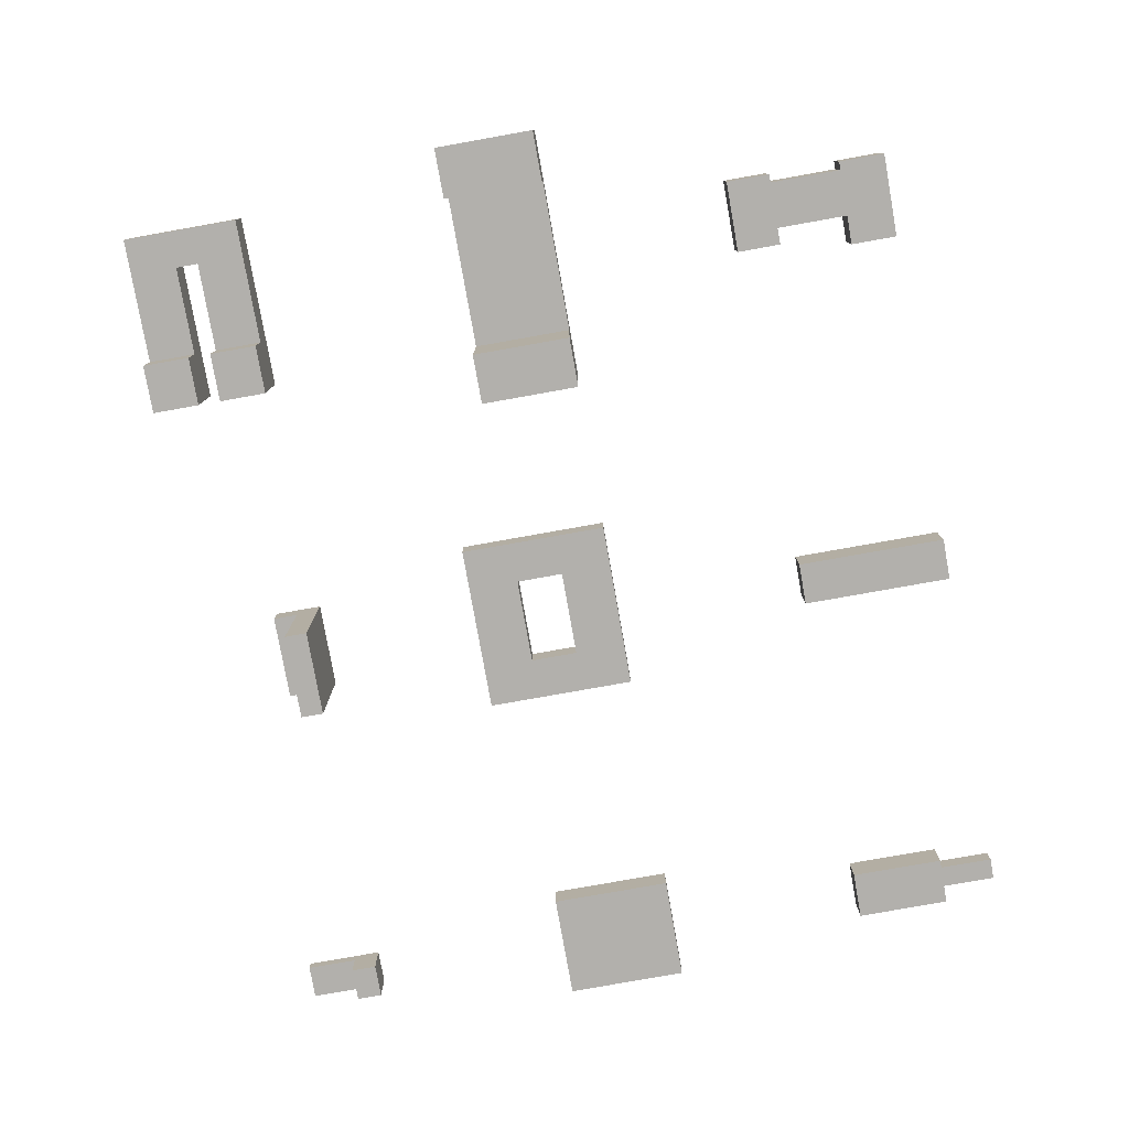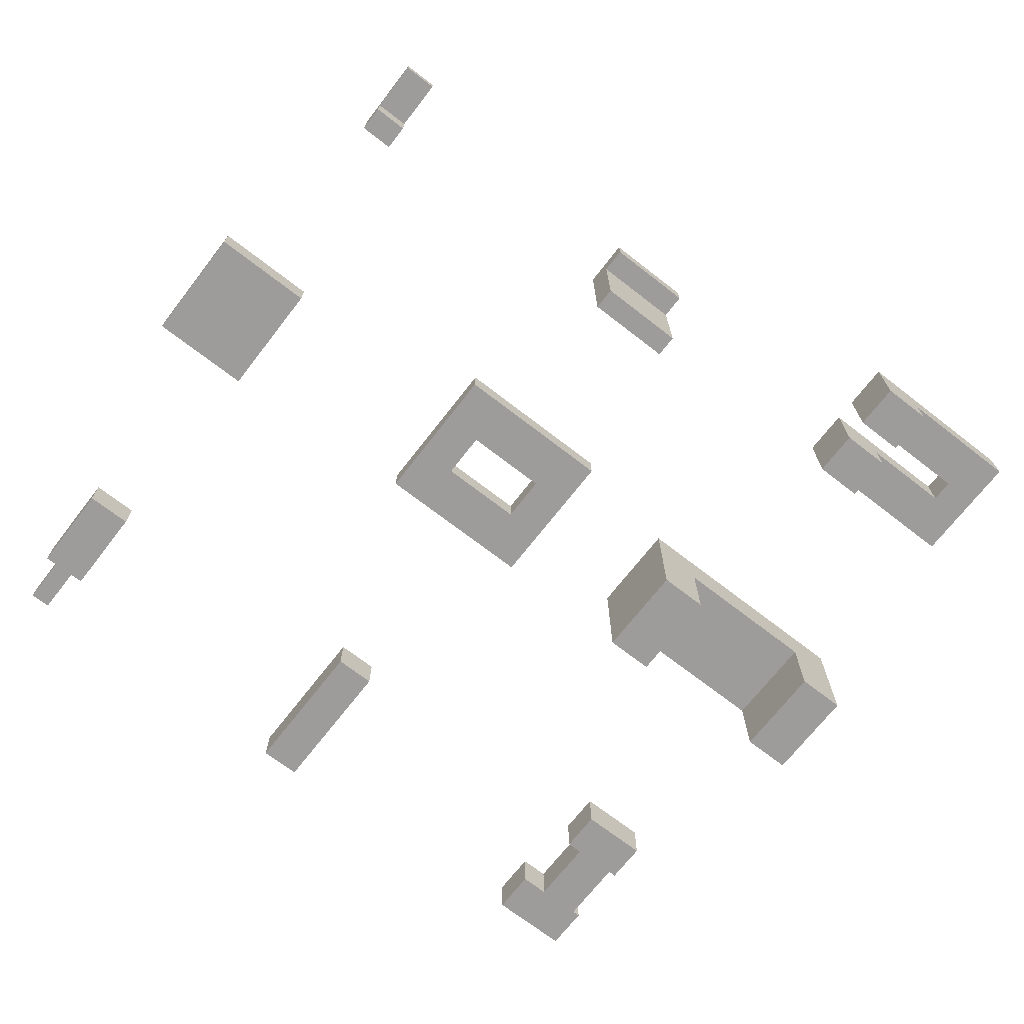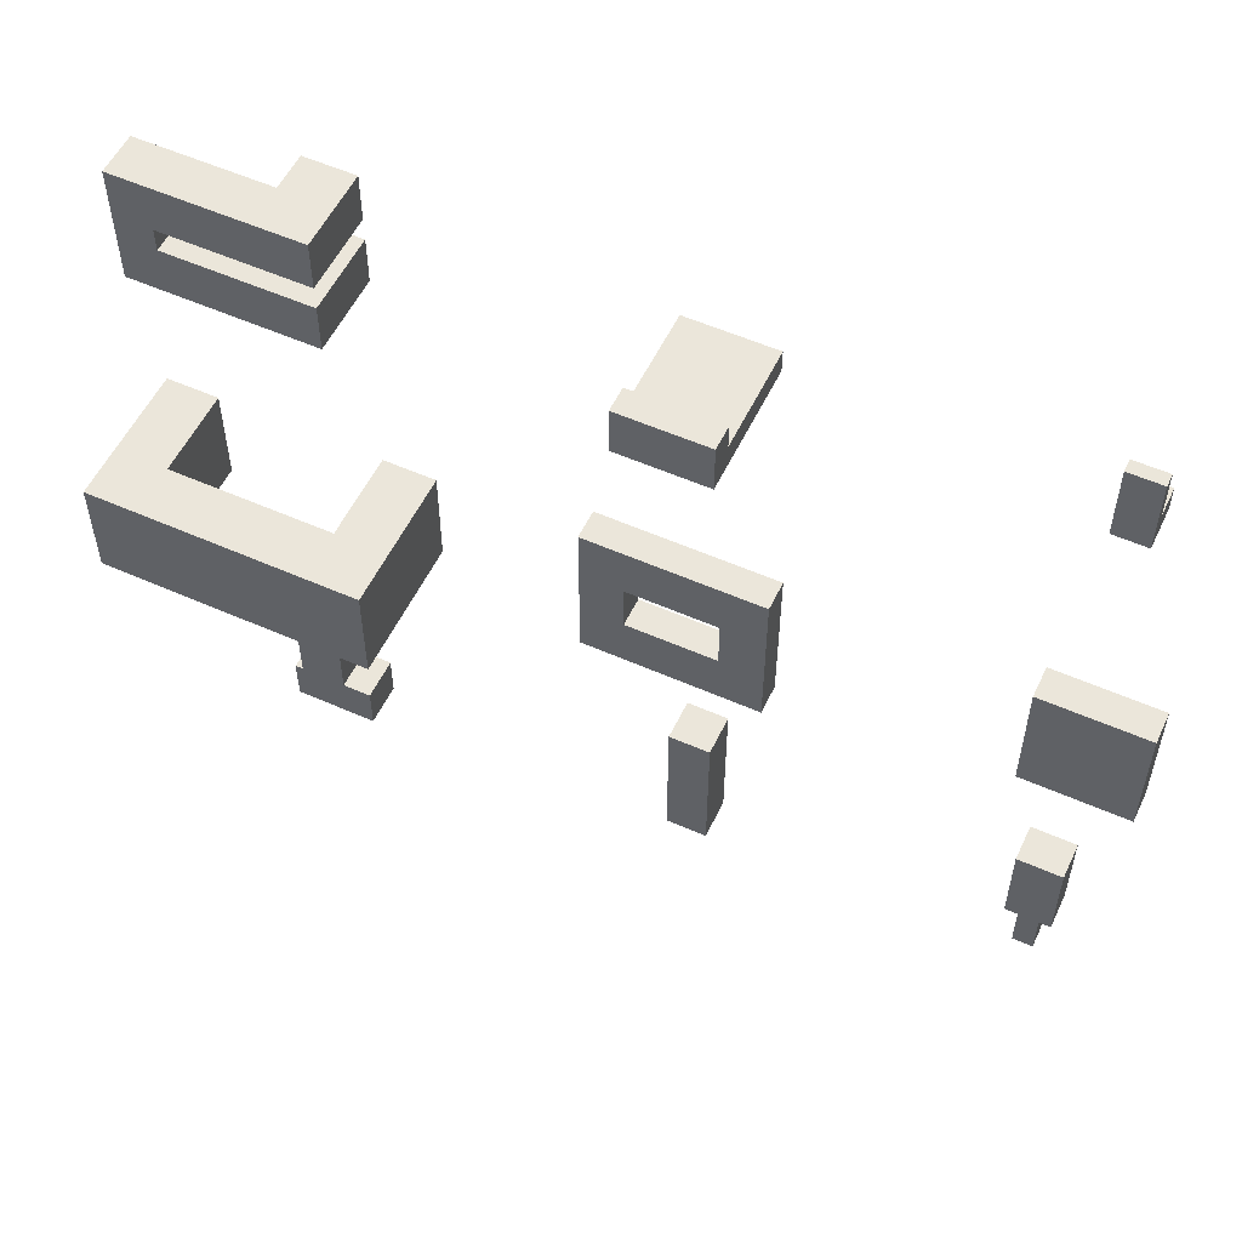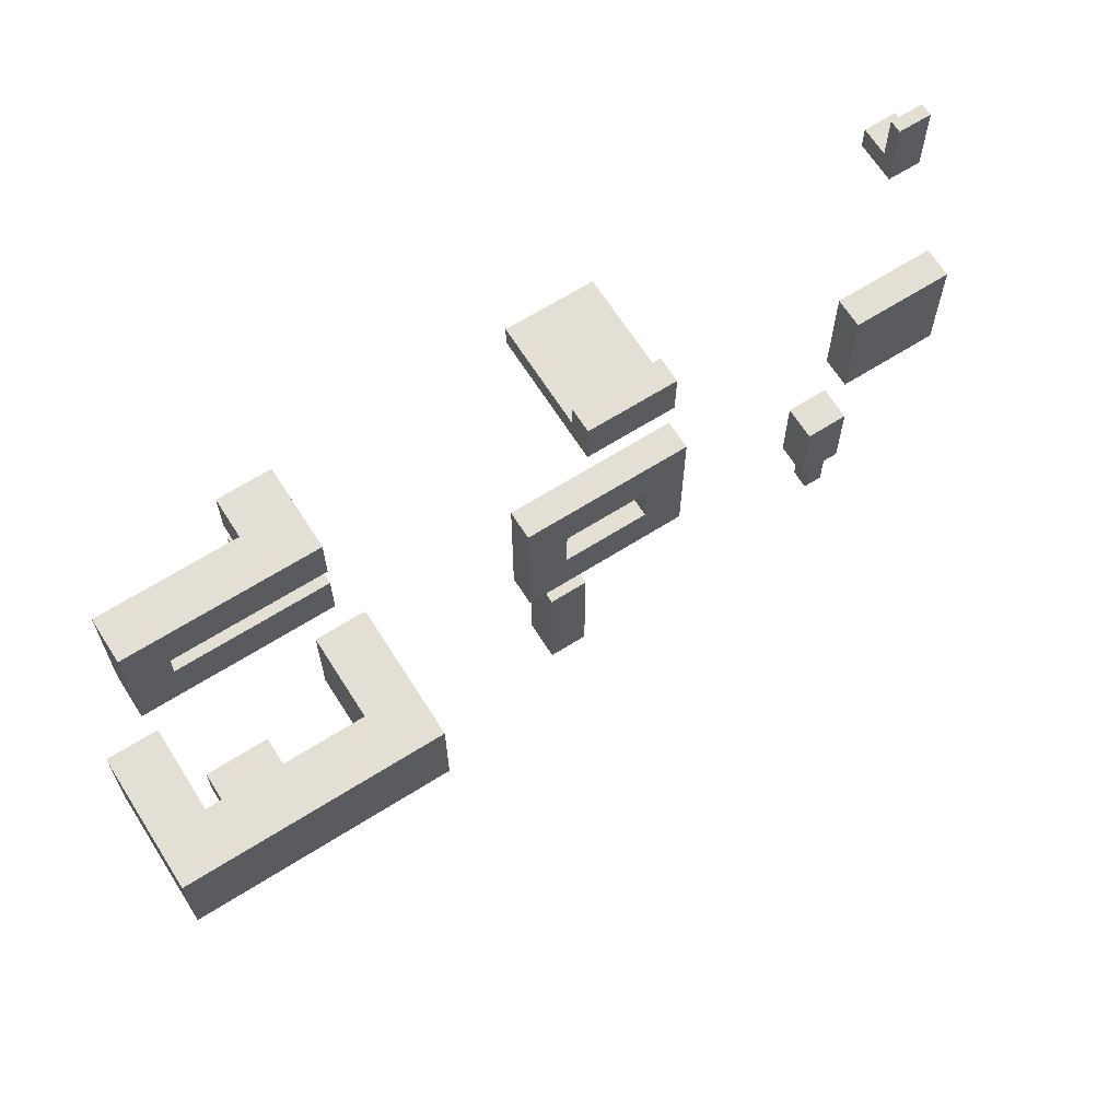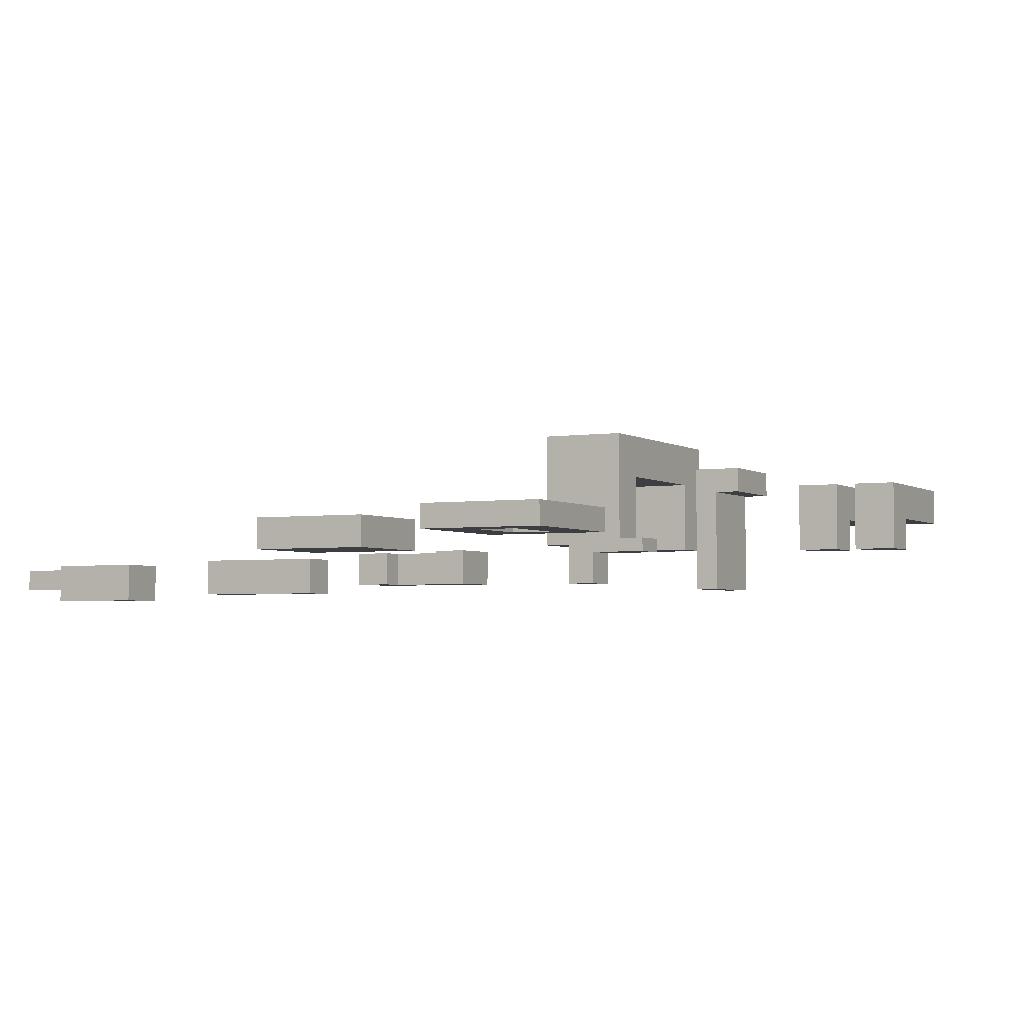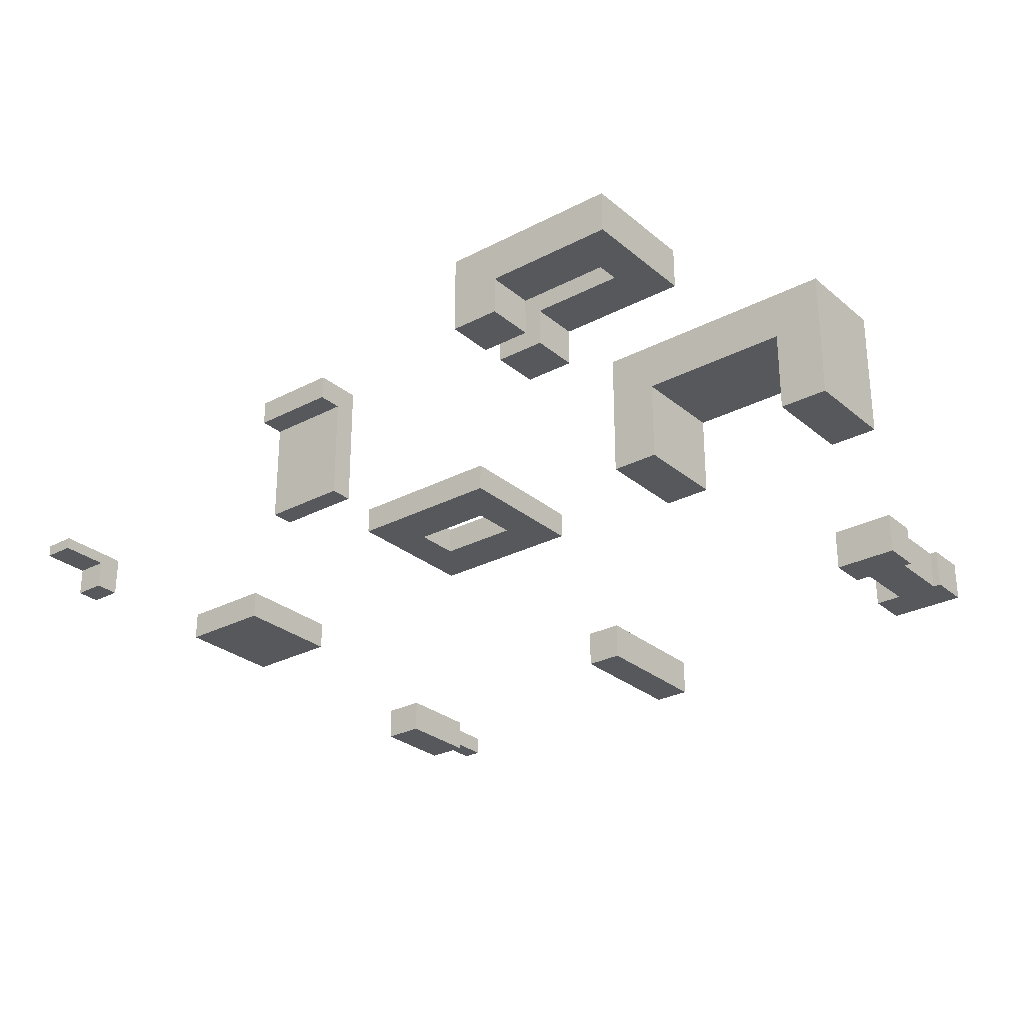
<metadata>
{"format":"obj","ext":"obj","renderer":"f3d","projection":"perspective","resolution":1024,"background":"white","views":[{"elev":-78.7,"azim":-79.9,"up":"+Z"},{"elev":-70.2,"azim":142.2,"up":"+Z"},{"elev":54.9,"azim":25.2,"up":"+Y"},{"elev":66.3,"azim":-32.3,"up":"+Y"},{"elev":-3.3,"azim":117.4,"up":"+Z"},{"elev":-28.0,"azim":-141.4,"up":"+Z"}]}
</metadata>
<code>
v -8.589 0 1.089
v -8.589 3.92 1.089
v -8.589 0 0
v -8.589 3.92 0
v -9.678 0 0
v -9.678 3.92 0
v -9.678 0 1.089
v -9.678 3.92 1.089
f 2 1 3
f 4 3 5
f 6 5 7
f 8 7 1
f 3 1 7
f 8 2 4
f 2 3 4
f 4 5 6
f 6 7 8
f 8 1 2
f 3 7 5
f 8 4 6
v -18.17 3.049 1.681
v -18.17 4.181 1.681
v -18.17 3.049 0.4832
v -18.17 4.181 0.4832
v -20.02 3.049 0.4832
v -20.02 4.181 0.4832
v -18.6 3.049 0.4832
v -19.8 3.049 0.4832
v -20.02 3.049 1.681
v -20.02 4.181 1.681
v -19.8 3.049 1.615
v -18.6 3.049 1.615
v -20.02 0 1.615
v -20.02 0 0.4832
v -20.02 1.198 1.615
v -20.02 1.198 0.4832
v -19.8 1.198 1.615
v -19.8 1.198 0.4832
v -17.84 1.198 1.615
v -17.84 1.198 0.4832
v -17.84 0 1.615
v -17.84 0 0.4832
v -18.6 1.198 1.615
v -18.6 1.198 0.4832
f 10 9 11
f 12 11 15
f 14 12 15
f 14 16 13
f 14 13 17
f 18 17 9
f 17 19 20
f 9 20 11
f 13 19 17
f 19 13 16
f 18 10 12
f 22 21 23
f 24 23 25
f 28 27 29
f 30 29 21
f 29 31 21
f 23 21 25
f 29 27 31
f 30 22 32
f 24 26 22
f 30 32 28
f 26 25 19
f 15 20 31
f 20 19 25
f 15 32 26
f 32 31 27
f 10 11 12
f 14 15 16
f 14 17 18
f 18 9 10
f 17 20 9
f 20 15 11
f 18 12 14
f 22 23 24
f 24 25 26
f 28 29 30
f 30 21 22
f 31 25 21
f 22 26 32
f 26 19 16
f 15 31 32
f 20 25 31
f 15 26 16
f 32 27 28
v 1.622 8.964 1.771
v 1.622 12.12 1.771
v 1.622 8.964 0.9483
v 1.622 12.12 0.9483
v -1.097 8.964 0.9483
v -1.097 12.12 0.9483
v -1.097 8.964 1.771
v -1.097 12.12 1.771
f 34 33 35
f 36 35 37
f 38 37 39
f 40 39 33
f 39 37 35
f 40 34 36
f 34 35 36
f 36 37 38
f 38 39 40
f 40 33 34
f 39 35 33
f 40 36 38
v -6.8 11.58 2.614
v -6.8 12.93 2.614
v -6.8 11.58 1.851
v -6.8 12.93 1.851
v -6.8 11.67 1.851
v -6.8 11.67 2.614
v -7.889 11.58 2.614
v -10.18 11.58 2.614
v -7.889 11.58 1.851
v -10.18 11.58 1.851
v -11.26 12.93 2.614
v -11.26 12.93 1.851
v -10.18 10.32 2.614
v -10.18 10.32 1.851
v -7.889 10.32 1.851
v -7.889 10.32 2.614
v -6.8 8.964 2.614
v -6.8 10.32 2.614
v -6.8 8.964 1.851
v -6.8 10.32 1.851
v -11.26 8.964 1.851
v -11.26 10.32 1.851
v -11.26 8.964 2.614
v -11.26 10.32 2.614
v -11.26 11.58 1.851
v -11.26 11.67 1.851
v -11.26 11.58 2.614
v -11.26 11.67 2.614
f 46 41 43
f 42 46 45
f 48 50 49
f 51 42 44
f 48 53 54
f 49 55 56
f 58 57 59
f 60 59 55
f 54 55 61
f 62 54 61
f 62 61 63
f 64 63 53
f 63 57 56
f 58 56 57
f 63 61 59
f 53 56 55
f 45 43 49
f 49 44 45
f 52 44 49
f 66 50 65
f 50 66 52
f 66 65 67
f 52 66 68
f 68 67 48
f 48 51 68
f 48 47 51
f 46 47 41
f 47 46 42
f 50 54 62
f 65 62 64
f 67 64 53
f 41 58 60
f 43 60 55
f 47 56 58
f 46 43 45
f 42 45 44
f 48 49 47
f 51 44 52
f 48 54 50
f 49 56 47
f 58 59 60
f 55 59 61
f 62 63 64
f 63 56 53
f 63 59 57
f 53 55 54
f 52 49 50
f 66 67 68
f 52 68 51
f 47 42 51
f 50 62 65
f 65 64 67
f 67 53 48
f 41 60 43
f 43 55 49
f 47 58 41
v -15.26 8.964 3.948
v -15.26 11.63 3.948
v -15.26 8.964 1.661
v -15.26 11.63 1.661
v -16.62 8.964 1.661
v -16.62 11.63 1.661
v -16.62 8.964 3.948
v -16.62 11.63 3.948
v -20.86 8.964 3.948
v -20.86 11.63 3.948
v -20.86 8.964 1.661
v -20.86 11.63 1.661
v -22.23 8.964 1.661
v -22.23 11.63 1.661
v -22.23 8.964 3.948
v -22.23 11.63 3.948
v -22.23 8.964 5.309
v -22.23 11.63 5.309
v -15.26 8.964 5.309
v -15.26 11.63 5.309
f 70 69 71
f 72 71 73
f 74 73 75
f 75 73 71
f 76 70 72
f 78 77 79
f 80 79 81
f 82 81 83
f 83 81 79
f 84 78 80
f 84 83 85
f 86 85 87
f 88 87 69
f 87 75 69
f 75 87 77
f 85 83 77
f 88 70 76
f 76 78 88
f 86 78 84
f 76 75 77
f 70 71 72
f 72 73 74
f 74 75 76
f 75 71 69
f 76 72 74
f 78 79 80
f 80 81 82
f 82 83 84
f 83 79 77
f 84 80 82
f 84 85 86
f 86 87 88
f 88 69 70
f 87 85 77
f 78 86 88
f 76 77 78
v 0.4086 17.35 0.7623
v 0.4086 18 0.7623
v 0.4086 17.35 0
v 0.4086 18 0
v -0.4459 17.35 0
v -0.4459 18 0
v -0.4459 17.35 0.7623
v -0.4459 18 0.7623
v 0.4086 17.35 1.089
v 0.4086 19.31 1.089
v 0.4086 19.31 0.7623
v -0.4459 19.31 0.7623
v -0.4459 17.35 1.089
v -0.4459 19.31 1.089
f 90 89 91
f 92 91 93
f 94 93 95
f 95 93 91
f 96 90 92
f 98 97 90
f 97 89 90
f 101 96 95
f 100 96 102
f 101 102 96
f 102 101 97
f 101 95 89
f 102 98 99
f 99 90 96
f 90 91 92
f 92 93 94
f 94 95 96
f 95 91 89
f 96 92 94
f 98 90 99
f 102 97 98
f 101 89 97
f 102 99 100
f 99 96 100
v -7.863 17.95 3.376
v -7.863 18.6 3.376
v -7.863 17.95 2.723
v -7.863 18.6 2.723
v -10.15 17.35 3.376
v -10.15 17.95 3.376
v -7.863 17.35 3.376
v -9.951 17.95 3.376
v -7.863 17.35 1.016e-08
v -7.863 17.95 1.016e-08
v -10.15 17.35 1.016e-08
v -10.15 17.95 1.016e-08
v -10.15 17.95 2.723
v -9.951 17.95 2.723
v -10.15 18.6 3.376
v -10.15 18.6 2.723
f 104 103 105
f 110 108 107
f 103 110 109
f 105 103 109
f 112 105 111
f 112 111 113
f 115 114 113
f 108 115 107
f 113 111 109
f 116 114 115
f 116 105 112
f 110 117 108
f 110 103 104
f 105 116 106
f 118 116 115
f 118 115 108
f 118 117 104
f 104 105 106
f 110 107 109
f 105 109 111
f 112 113 114
f 115 113 107
f 113 109 107
f 116 112 114
f 110 104 117
f 116 118 106
f 118 108 117
f 118 104 106
v -20.3 18.6 3.477
v -20.3 19.2 3.477
v -20.3 18.6 2.388
v -20.3 19.2 2.388
v -21.28 18.6 2.388
v -21.28 19.2 2.388
v -21.28 18.6 3.477
v -21.28 19.2 3.477
v -17.91 19.2 2.388
v -17.91 20.46 2.388
v -21.28 20.46 2.388
v -21.28 20.46 3.477
v -17.91 19.2 3.477
v -17.91 20.46 3.477
v -16.6 19.2 3.477
v -16.6 20.46 3.477
v -16.6 19.2 1.408
v -16.6 20.46 1.408
v -17.91 19.2 1.408
v -17.91 20.46 1.408
v -17.91 17.35 2.388
v -17.91 18.6 2.388
v -21.28 17.35 2.388
v -21.28 17.35 3.477
v -17.91 17.35 3.477
v -17.91 18.6 3.477
v -16.6 17.35 3.477
v -16.6 18.6 3.477
v -16.6 17.35 1.408
v -16.6 18.6 1.408
v -17.91 17.35 1.408
v -17.91 18.6 1.408
f 120 119 121
f 122 121 123
f 124 123 125
f 126 125 119
f 127 122 128
f 129 122 124
f 129 124 126
f 120 130 126
f 120 131 132
f 130 132 128
f 134 133 135
f 136 135 137
f 138 137 127
f 132 131 133
f 127 133 131
f 137 135 127
f 133 127 135
f 128 132 134
f 138 128 136
f 134 136 128
f 120 122 127
f 121 140 139
f 123 121 141
f 123 141 142
f 119 125 142
f 144 119 143
f 142 141 139
f 146 145 147
f 148 147 149
f 150 149 139
f 144 143 145
f 139 145 143
f 149 147 139
f 145 139 147
f 140 144 146
f 150 140 148
f 146 148 140
f 119 144 140
f 120 121 122
f 122 123 124
f 124 125 126
f 126 119 120
f 122 129 128
f 129 126 130
f 120 132 130
f 130 128 129
f 134 135 136
f 136 137 138
f 138 127 128
f 132 133 134
f 120 127 131
f 121 139 141
f 123 142 125
f 119 142 143
f 142 139 143
f 146 147 148
f 148 149 150
f 150 139 140
f 144 145 146
f 119 140 121
v 0 0 0.5445
v 0 1.416 0.5445
v 0 0 0
v 0 1.416 0
v -0.5445 0 0
v -0.5445 1.416 0
v -0.5445 0 0.5445
v -0.5445 1.416 0.5445
v 0.3267 3.812 0.6534
v 0.3267 1.416 0.6534
v -0.8712 3.812 0.6534
v -0.8712 1.416 0.6534
v -0.8712 3.812 -0.3267
v -0.8712 1.416 -0.3267
v 0.3267 3.812 -0.3267
v 0.3267 1.416 -0.3267
f 152 151 153
f 154 153 155
f 156 155 157
f 158 157 151
f 157 155 153
f 160 159 161
f 162 161 163
f 164 163 165
f 166 165 159
f 165 163 161
f 154 160 152
f 162 152 160
f 164 166 154
f 160 154 166
f 156 158 162
f 152 162 158
f 154 156 164
f 162 164 156
f 152 153 154
f 154 155 156
f 156 157 158
f 158 151 152
f 157 153 151
f 160 161 162
f 162 163 164
f 164 165 166
f 166 159 160
f 165 161 159

</code>
